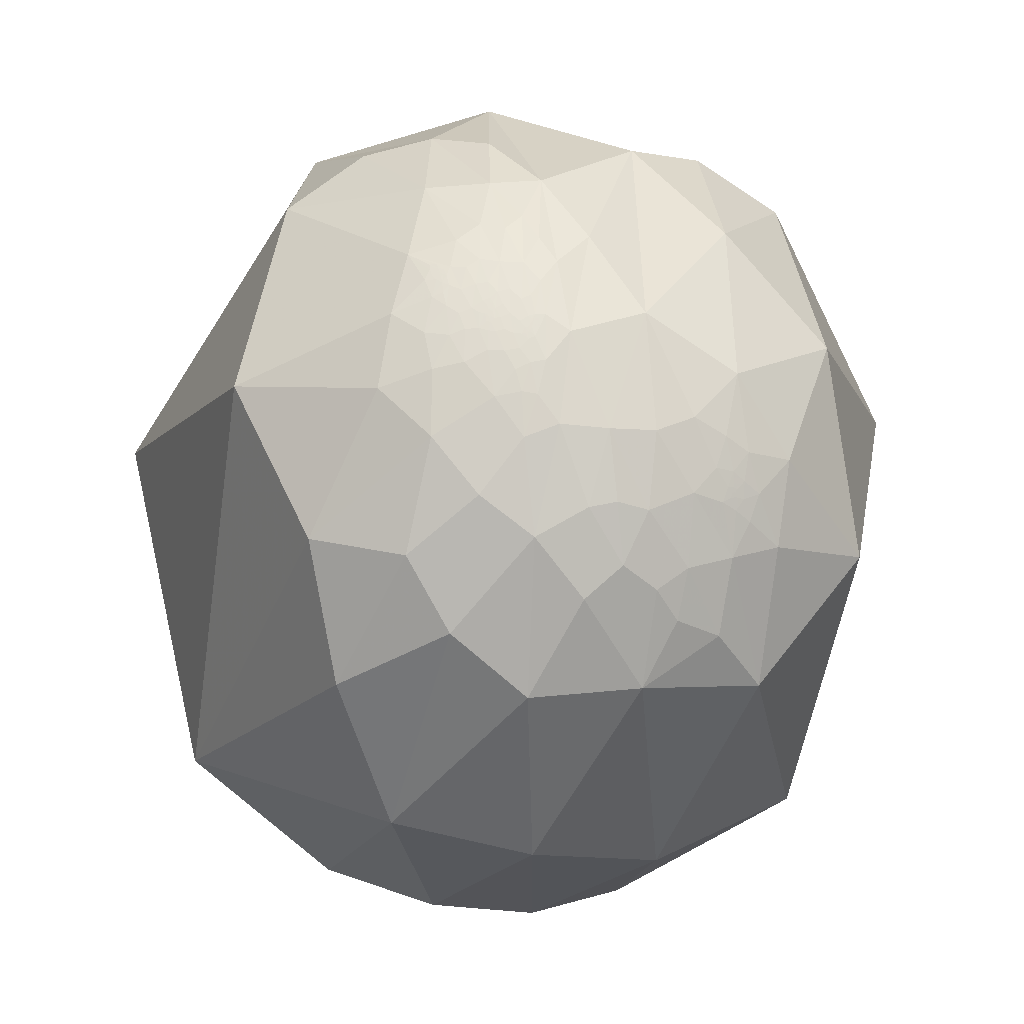
<metadata>
{"format":"obj","ext":"obj","renderer":"f3d","projection":"perspective","resolution":1024,"background":"white","views":[{"elev":68.7,"azim":176.4,"up":"+Y"}]}
</metadata>
<code>
v 0.08414 0.9422 -0.3242
v 0.2884 0.9551 -0.06776
v 0.4582 0.8155 -0.3537
v 0.1787 0.965 -0.1922
v 0.03822 0.9921 -0.1196
v 0.251 0.9623 0.1051
v 0.6126 0.7898 0.03064
v 0.2479 0.8705 -0.4252
v 0.1632 0.796 -0.5829
v 0.9546 -0.1236 0.271
v 0.2074 0.9442 0.2558
v 0.4856 0.7088 0.5116
v 0.1619 0.8747 0.4568
v 0.3028 0.7036 0.6428
v 0.1403 0.7374 0.6607
v 0.01438 0.8925 0.4508
v -0.01158 0.9525 0.3042
v 0.007698 0.7949 0.6068
v 0.4191 0.6487 -0.6353
v 0.8031 -0.01594 -0.5956
v 0.4334 0.3473 0.8316
v -0.003075 0.5684 0.8228
v 0.7898 -0.5336 -0.3024
v 0.2155 -0.1159 0.9696
v 0.58 -0.4653 0.6687
v 0.3225 0.3562 -0.877
v 0.003483 0.7048 -0.7094
v -0.3643 0.06504 0.929
v 0.5894 -0.8065 0.0468
v 0.653 -0.4621 -0.6
v 0.5012 -0.2386 -0.8318
v 0.2452 -0.1262 -0.9612
v 0.00641 0.2948 -0.9556
v 0.1865 -0.8282 0.5285
v -0.3962 -0.8227 0.4077
v -0.6502 -0.2251 -0.7256
v 0.5661 -0.7101 -0.4187
v 0.006065 -0.2146 -0.9767
v -0.2848 0.1384 -0.9486
v 0.1688 0.9847 -0.04305
v 0.181 0.9824 0.04558
v 0.09915 0.9551 0.2793
v 0.04416 0.9462 0.3205
v 0.08089 0.9762 0.2013
v 0.116 0.9715 0.207
v 0.06264 0.9861 0.154
v 0.006571 0.9778 0.2094
v 0.05046 0.9741 0.2203
v 0.09568 0.9851 0.1431
v 0.0746 0.9929 0.09307
v 0.1032 0.9912 0.08307
v 0.1296 0.986 0.1052
v 0.1597 0.9783 0.1324
v 0.1353 0.9808 0.1406
v 0.1271 0.9914 0.03247
v 0.09284 0.9948 0.04275
v 0.06301 0.9971 0.04196
v 0.09824 0.9945 -0.03513
v 0.04605 0.9989 -0.01166
v 0.04326 0.9985 0.03447
v 0.03516 0.9871 0.1563
v 0.0586 0.9951 0.08023
v 0.04714 0.9959 0.07687
v 0.03569 0.9979 0.05487
v 0.04973 0.9927 0.1098
v 0.0166 0.9915 0.1294
v 0.04476 0.9974 0.05707
v 0.0406 0.9967 0.07034
v 0.04089 0.9961 0.07807
v 0.03915 0.9948 0.09376
v 0.03339 0.9927 0.1155
v 0.02767 0.9942 0.1037
v 0.03315 0.9944 0.1003
v 0.03441 0.9951 0.09269
v 0.03686 0.9954 0.08819
v 0.03186 0.9954 0.09018
v 0.03429 0.9955 0.08781
v 0.03261 0.9958 0.08608
v 0.03576 0.9957 0.08507
v 0.03424 0.9958 0.08465
v 0.03322 0.9959 0.08398
v 0.03789 0.9959 0.08252
v 0.03549 0.996 0.08217
v 0.03835 0.9963 0.0766
v 0.0382 0.9955 0.08653
v 0.03906 0.9972 0.06394
v 0.03719 0.9963 0.07753
v 0.03664 0.9962 0.07867
v 0.03646 0.9963 0.0773
v 0.03558 0.9962 0.07907
v 0.03427 0.9961 0.0808
v 0.03737 0.9967 0.07272
v 0.03641 0.9965 0.07564
v 0.03897 0.9969 0.06791
v 0.03826 0.9968 0.0697
v 0.03767 0.9968 0.07026
v 0.0405 0.9956 0.08403
v 0.03902 0.9954 0.0877
v 0.0389 0.9956 0.08519
v 0.03831 0.9953 0.08904
v 0.03779 0.9969 0.06922
v 0.03772 0.9968 0.06998
v 0.03782 0.9968 0.06985
v 0.03786 0.9969 0.06961
v 0.03716 0.9964 0.07596
v 0.03734 0.9962 0.07912
v 0.03659 0.9961 0.08031
v 0.1382 0.9714 0.1933
v 0.1386 0.9713 0.1934
v 0.1384 0.9712 0.1938
v 0.1381 0.9715 0.1926
v 0.1378 0.9714 0.1933
v 0.1375 0.9714 0.1938
v 0.1386 0.9709 0.1953
v 0.1397 0.971 0.1938
v 0.137 0.9716 0.1931
v 0.1408 0.9717 0.1898
v 0.1364 0.972 0.1913
v 0.1366 0.9715 0.1938
v 0.1373 0.9713 0.194
v 0.1452 0.9695 0.1976
v 0.1406 0.9696 0.2001
v 0.1368 0.9715 0.1936
v 0.1366 0.9716 0.1932
v 0.137 0.9715 0.1936
v 0.1369 0.9715 0.1937
v 0.1369 0.9714 0.1937
v 0.1368 0.9715 0.1937
v 0.1369 0.9715 0.1937
v 0.1369 0.9715 0.1937
v 0.1368 0.9715 0.1934
v 0.1367 0.9716 0.1933
v 0.1366 0.9716 0.1933
v 0.1369 0.9715 0.1934
v 0.1371 0.9715 0.1934
v 0.1371 0.9715 0.1935
v 0.1371 0.9715 0.1935
v 0.1369 0.9714 0.1938
v 0.1368 0.9715 0.1938
v 0.1358 0.9714 0.1949
v 0.149 0.97 0.192
v 0.148 0.9731 0.1765
v 0.1378 0.9734 0.1828
v 0.1326 0.973 0.189
v 0.1565 0.9695 0.1888
v 0.1353 0.9706 0.1988
v 0.1496 0.9671 0.2059
v 0.1253 0.9747 0.1849
v 0.1307 0.9707 0.2014
v 0.1614 0.9652 0.2056
v 0.1356 0.9767 0.1666
v 0.1425 0.9678 0.2074
v 0.1604 0.9626 0.2185
v 0.1736 0.9683 0.1795
v 0.1457 0.9649 0.2186
v 0.1209 0.98 0.1581
v 0.1881 -0.8854 -0.425
v 0.1866 -0.8867 -0.4231
v 0.1897 -0.8854 -0.4243
v 0.1888 -0.886 -0.4234
v 0.1889 -0.8856 -0.4242
v 0.1882 -0.8862 -0.4233
v 0.1877 -0.8864 -0.4232
v 0.188 -0.8871 -0.4216
v 0.1854 -0.8894 -0.4179
v 0.1892 -0.8857 -0.424
v 0.1914 -0.886 -0.4223
v 0.1903 -0.886 -0.4228
v 0.1907 -0.8867 -0.4213
v 0.1899 -0.8866 -0.4217
v 0.1925 -0.8886 -0.4164
v 0.1908 -0.8874 -0.4197
v 0.1909 -0.8881 -0.4182
v 0.1895 -0.8882 -0.4185
v 0.196 -0.8854 -0.4214
v 0.1909 -0.882 -0.4309
v 0.1838 -0.8851 -0.4275
v 0.1888 -0.8906 -0.4138
v 0.1853 -0.8941 -0.4076
v 0.1806 -0.9 -0.3968
v 0.19 -0.8986 -0.3954
v 0.1915 -0.8925 -0.4084
v 0.2044 -0.88 -0.4288
v 0.1755 -0.8935 -0.4134
v 0.1761 -0.8732 -0.4543
v 0.1975 -0.8743 -0.4433
v 0.201 -0.8903 -0.4086
v 0.2223 -0.8849 -0.4093
v 0.1456 -0.8966 -0.4182
v 0.1712 -0.9128 -0.3707
v 0.2345 -0.896 -0.3771
v 0.2185 -0.8612 -0.4589
v 0.2647 -0.8771 -0.4007
v 0.1709 -0.8074 -0.5647
v 0.1229 -0.8726 -0.4727
v 0.081 -0.9223 -0.3778
v 0.1444 -0.9543 -0.2615
v 0.2399 -0.9175 -0.3171
v 0.2099 -0.9008 -0.3801
v 0.2818 -0.6575 -0.6988
v 0.4031 -0.7425 -0.5349
v 0.2899 -0.8138 -0.5036
v 0.03653 -0.8403 -0.5408
v -0.02725 -0.9072 -0.4198
v -0.04378 -0.9891 -0.1405
v 0.264 -0.9606 -0.08727
v 0.1947 -0.4341 -0.8796
v 0.4706 -0.5684 -0.6749
v 0.3481 -0.4259 -0.8351
v -0.2172 -0.3958 -0.8923
v 0.04842 -0.633 -0.7726
v 0.3803 -0.8645 -0.3285
v -0.5498 -0.8162 -0.1776
v -0.1973 -0.787 -0.5845
v -0.01963 0.9772 -0.2113
v -0.02109 0.9935 -0.1116
v -0.05481 0.9914 -0.1191
v -0.0444 0.9979 -0.04657
v -0.07828 0.9961 -0.04161
v -0.05778 0.9982 0.01465
v -0.08447 0.9941 0.0676
v -0.06179 0.9957 0.06889
v -0.07931 0.9848 0.1544
v -0.1195 0.9713 0.2056
v -0.1018 0.8848 0.4547
v -0.08395 0.9587 0.2718
v -0.05061 0.9397 0.3383
v -0.0294 0.9091 -0.4155
v -0.09798 0.9777 -0.1855
v -0.1361 0.9904 0.02561
v -0.196 0.9405 0.2774
v -0.205 0.9591 -0.1951
v -0.3264 0.7261 0.6052
v -0.1492 0.9213 -0.359
v -0.1284 0.834 -0.5366
v -0.4954 0.5707 0.6549
v -0.3055 0.9489 0.07886
v -0.212 0.9134 -0.3474
v -0.2167 0.8547 -0.4717
v -0.5186 0.7813 0.3475
v -0.2484 0.6757 -0.694
v -0.6821 0.4843 0.5479
v -0.9682 -0.1054 0.2269
v -0.01036 0.9981 -0.06084
v -0.05578 0.9914 0.1183
v -0.04538 0.978 0.2037
v -0.0227 0.9997 -0.01223
v -0.04692 0.9968 0.06462
v -0.03401 0.9937 0.107
v -0.01132 0.9906 0.136
v -0.007803 0.9973 0.0731
v -0.0274 0.9982 0.05344
v 0.006778 0.9994 0.03487
v -0.01117 0.9996 0.02479
v -0.03797 0.9986 0.03717
v -0.04318 0.999 0.00873
v -0.02986 0.9993 0.02169
v -0.03859 0.999 0.02317
v 0.02635 0.9992 0.03156
v 0.009835 0.9998 -0.01643
v 0.01386 0.9978 0.06469
v 0.006744 0.9952 0.09798
v 0.02696 0.9976 0.06396
v 0.02316 0.9958 0.08847
v 0.02931 0.9966 0.07714
v 0.02868 0.9962 0.08204
v 0.02875 0.9953 0.09279
v 0.03117 0.9949 0.09593
v 0.02992 0.9959 0.08579
v 0.03211 0.9959 0.08411
v 0.03173 0.9961 0.08242
v 0.03307 0.9961 0.08229
v 0.03301 0.9963 0.07965
v 0.03406 0.996 0.08278
v 0.0329 0.9966 0.07556
v 0.03276 0.9971 0.06807
v 0.03532 0.9968 0.07117
v 0.03503 0.9964 0.07751
v 0.03634 0.9972 0.06586
v 0.03413 0.9964 0.07737
v 0.03441 0.9963 0.07888
v 0.03576 0.9964 0.07696
v 0.03528 0.9965 0.07527
v 0.03794 0.997 0.06769
v 0.02958 0.9964 0.07984
v 0.0298 0.9964 0.07907
v 0.0305 0.9963 0.08024
v 0.02959 0.9963 0.0807
v 0.03722 0.9969 0.06954
v 0.03764 0.9968 0.06982
v 0.03765 0.9969 0.06958
v 0.03775 0.9969 0.06971
v -0.04773 0.9983 0.03221
v -0.0478 0.9983 0.03214
v -0.04777 0.9983 0.0326
v -0.04768 0.9984 0.03171
v -0.04766 0.9983 0.03241
v -0.04763 0.9983 0.03301
v -0.04749 0.9983 0.03261
v -0.048 0.9983 0.03209
v -0.04753 0.9983 0.03283
v -0.04816 0.9984 0.02923
v -0.04812 0.9983 0.03397
v -0.04756 0.9983 0.03331
v -0.04736 0.9984 0.0306
v -0.04684 0.9984 0.03273
v -0.04744 0.9983 0.03366
v -0.04768 0.9983 0.03379
v -0.04878 0.9983 0.03334
v -0.0474 0.9983 0.03303
v -0.04751 0.9983 0.0331
v -0.04749 0.9983 0.03318
v -0.0475 0.9983 0.03335
v -0.0475 0.9983 0.03303
v -0.04751 0.9983 0.03318
v -0.04751 0.9983 0.03324
v -0.04752 0.9983 0.03321
v -0.04751 0.9983 0.03299
v -0.04749 0.9983 0.03301
v -0.04748 0.9983 0.03303
v -0.04749 0.9983 0.03285
v -0.04752 0.9983 0.03285
v -0.04754 0.9983 0.0329
v -0.04757 0.9983 0.0335
v -0.04755 0.9983 0.03357
v -0.04769 0.9982 0.03567
v -0.04919 0.9983 0.02986
v -0.04639 0.9985 0.029
v -0.04916 0.9981 0.03794
v -0.04831 0.998 0.0396
v -0.04537 0.9985 0.03161
v -0.051 0.9979 0.03935
v -0.04989 0.9982 0.03259
v -0.04572 0.9982 0.03878
v -0.05006 0.9984 0.02467
v -0.04656 0.9986 0.02355
v -0.05021 0.9977 0.04643
v -0.05418 0.9973 0.04968
v -0.04333 0.9987 0.02697
v -0.05294 0.9979 0.03728
v -0.05378 0.9969 0.05707
v -0.4744 0.8233 -0.3115
v -0.476 0.8222 -0.3121
v -0.4741 0.824 -0.3102
v -0.4748 0.8235 -0.3105
v -0.4756 0.8231 -0.3104
v -0.4752 0.8237 -0.3095
v -0.4752 0.8232 -0.3108
v -0.4745 0.8238 -0.3102
v -0.4743 0.8237 -0.3107
v -0.4744 0.8244 -0.3088
v -0.4733 0.8246 -0.31
v -0.4739 0.8243 -0.3096
v -0.4733 0.8262 -0.3055
v -0.4743 0.8252 -0.3068
v -0.4747 0.8263 -0.3032
v -0.4745 0.8256 -0.3055
v -0.4738 0.8251 -0.3078
v -0.4696 0.8274 -0.3081
v -0.476 0.8232 -0.3093
v -0.4757 0.8245 -0.3063
v -0.4731 0.8294 -0.297
v -0.4778 0.8227 -0.3079
v -0.478 0.8242 -0.3038
v -0.4766 0.8256 -0.3019
v -0.4819 0.8237 -0.2989
v -0.4733 0.8217 -0.3176
v -0.4798 0.8183 -0.3167
v -0.4755 0.8097 -0.3439
v -0.4649 0.8255 -0.32
v -0.4754 0.8394 -0.2636
v -0.4606 0.8363 -0.2974
v -0.4955 0.8084 -0.3179
v -0.4996 0.8197 -0.2802
v -0.4365 0.861 -0.261
v -0.4642 0.8652 -0.1896
v -0.4464 0.8313 -0.3312
v -0.5067 0.7825 -0.362
v -0.5324 0.7912 -0.3009
v -0.514 0.83 -0.2165
v -0.462 0.7708 -0.4387
v -0.4248 0.6876 -0.5889
v -0.3603 0.8063 -0.4691
v -0.3819 0.8673 -0.3193
v -0.5711 0.7164 -0.4008
v -0.7827 0.5075 -0.3603
v -0.6108 0.7624 -0.2136
v -0.503 0.8633 -0.04127
v -0.3313 0.7521 -0.5697
v -0.2797 0.8895 -0.3613
v -0.2882 0.8071 -0.5153
v -0.5185 0.541 -0.6622
v -0.3077 0.9314 -0.1943
v -0.3955 0.9049 -0.1572
v -0.7383 0.6676 0.09629
f 1 5 4
f 7 6 11
f 7 3 2
f 20 19 3
f 12 13 14
f 13 12 11
f 14 15 21
f 16 18 15
f 19 9 8
f 8 3 19
f 12 14 21
f 26 32 33
f 21 15 22
f 20 10 23
f 24 21 22
f 26 27 9
f 28 24 22
f 29 10 25
f 34 25 24
f 37 208 30
f 32 26 31
f 42 11 45
f 2 4 40
f 40 41 2
f 42 43 13
f 16 43 17
f 55 41 40
f 53 41 52
f 48 44 46
f 47 17 43
f 46 44 49
f 50 49 51
f 52 51 49
f 44 45 49
f 49 156 52
f 155 45 11
f 6 41 53
f 57 56 58
f 51 52 55
f 56 57 50
f 62 57 63
f 40 58 55
f 60 57 59
f 50 65 46
f 47 43 48
f 46 65 61
f 50 62 65
f 57 60 67
f 71 61 65
f 66 61 71
f 64 67 60
f 65 63 70
f 63 97 70
f 89 90 88
f 71 70 73
f 268 72 73
f 78 77 80
f 75 82 79
f 83 91 274
f 69 68 84
f 86 67 64
f 99 97 82
f 87 88 106
f 84 106 82
f 83 82 107
f 105 93 89
f 94 95 68
f 68 95 92
f 108 112 110
f 75 70 100
f 85 75 100
f 101 291 104
f 95 104 103
f 104 95 101
f 292 104 291
f 116 111 118
f 111 112 108
f 111 109 115
f 115 109 110
f 116 112 111
f 116 113 112
f 150 145 141
f 115 117 111
f 114 120 119
f 119 140 114
f 115 121 117
f 114 122 121
f 140 119 118
f 125 131 123
f 123 131 124
f 130 127 129
f 120 113 125
f 131 133 124
f 134 135 116
f 134 125 136
f 134 137 135
f 136 137 134
f 135 136 113
f 127 138 120
f 120 138 119
f 128 139 138
f 128 130 126
f 119 139 128
f 139 119 138
f 117 142 143
f 121 122 147
f 149 146 144
f 150 121 147
f 53 54 151
f 152 146 149
f 142 151 143
f 153 147 152
f 151 148 144
f 150 154 145
f 142 145 154
f 155 152 149
f 150 153 11
f 45 149 148
f 156 151 54
f 123 124 119
f 163 158 157
f 11 6 154
f 182 181 179
f 164 162 160
f 161 166 160
f 166 159 160
f 161 159 166
f 170 160 159
f 176 159 157
f 169 172 170
f 167 175 171
f 177 157 158
f 176 157 177
f 178 174 171
f 187 182 171
f 203 214 211
f 185 176 177
f 182 187 181
f 199 181 187
f 190 184 180
f 188 183 192
f 191 188 193
f 192 183 186
f 192 185 194
f 185 192 186
f 194 185 195
f 195 185 189
f 195 189 196
f 198 191 193
f 197 190 198
f 198 199 191
f 202 192 194
f 200 202 194
f 194 211 200
f 193 192 202
f 198 193 212
f 204 214 203
f 196 205 204
f 203 195 196
f 198 206 197
f 205 213 214
f 200 211 207
f 209 207 32
f 38 210 39
f 207 211 38
f 211 214 210
f 200 208 201
f 29 212 37
f 29 206 212
f 213 205 35
f 205 206 34
f 210 214 36
f 230 231 224
f 31 209 32
f 31 208 209
f 35 243 213
f 36 213 243
f 5 1 215
f 218 217 219
f 219 221 220
f 219 230 221
f 222 221 223
f 227 225 16
f 227 16 17
f 228 215 1
f 215 228 229
f 229 217 215
f 229 219 217
f 232 238 390
f 225 224 231
f 228 1 9
f 232 230 229
f 225 231 233
f 233 28 22
f 231 230 237
f 228 9 27
f 233 231 237
f 236 233 240
f 241 235 27
f 216 244 5
f 223 226 246
f 220 256 218
f 248 222 245
f 227 246 226
f 218 256 247
f 256 258 257
f 246 17 47
f 254 252 251
f 252 254 257
f 252 248 249
f 257 255 252
f 248 252 255
f 222 248 341
f 267 268 76
f 247 257 254
f 253 260 254
f 260 253 259
f 259 59 260
f 260 59 5
f 59 259 60
f 251 261 253
f 250 246 47
f 250 66 262
f 261 259 253
f 66 264 262
f 72 66 71
f 264 66 72
f 265 264 266
f 267 72 268
f 267 264 72
f 264 269 266
f 287 271 273
f 269 264 267
f 78 270 269
f 272 270 81
f 265 287 275
f 28 236 242
f 282 283 278
f 89 282 90
f 283 280 278
f 281 91 90
f 90 278 281
f 92 277 283
f 283 93 92
f 86 279 284
f 279 289 284
f 96 289 92
f 286 285 287
f 295 297 293
f 291 101 289
f 103 290 102
f 290 291 289
f 282 93 283
f 306 296 299
f 300 294 296
f 295 294 300
f 296 297 299
f 297 298 299
f 311 310 320
f 296 302 300
f 307 308 326
f 303 326 308
f 302 309 300
f 309 329 303
f 306 307 326
f 311 318 298
f 315 317 316
f 304 317 311
f 321 310 299
f 311 314 318
f 328 305 306
f 320 318 319
f 323 321 322
f 298 323 301
f 308 324 304
f 325 324 308
f 312 316 313
f 325 308 307
f 339 258 256
f 332 329 309
f 335 327 302
f 336 302 328
f 337 334 330
f 328 339 336
f 339 328 331
f 340 332 333
f 333 335 340
f 341 337 338
f 222 338 340
f 334 337 248
f 258 339 255
f 340 335 220
f 354 356 362
f 313 307 310
f 255 257 258
f 342 343 348
f 352 342 344
f 342 350 344
f 348 345 342
f 348 343 346
f 349 344 350
f 353 344 351
f 355 361 357
f 351 355 358
f 365 356 361
f 342 352 367
f 365 362 356
f 371 376 375
f 366 365 364
f 367 343 342
f 368 343 367
f 366 371 362
f 363 368 366
f 363 343 368
f 366 373 374
f 381 382 392
f 377 372 375
f 377 370 372
f 377 381 369
f 378 369 381
f 373 369 378
f 379 374 373
f 371 366 374
f 382 381 383
f 384 377 375
f 386 387 385
f 347 345 348
f 379 378 385
f 387 388 380
f 376 388 394
f 389 382 383
f 39 392 241
f 241 382 389
f 390 384 393
f 393 394 237
f 394 388 237
f 240 237 388
f 242 395 243
f 240 388 395
f 243 395 386
f 395 387 386
f 241 389 391
f 6 7 2
f 8 9 1
f 12 10 7
f 14 13 15
f 16 15 13
f 20 7 10
f 15 18 22
f 24 25 21
f 10 21 25
f 20 26 19
f 19 26 9
f 10 29 23
f 30 20 23
f 31 26 20
f 28 34 24
f 34 29 25
f 31 20 30
f 34 28 35
f 35 28 243
f 23 29 37
f 208 31 30
f 33 32 38
f 33 38 39
f 6 2 41
f 11 42 13
f 16 13 43
f 48 43 42
f 42 44 48
f 50 46 49
f 49 45 156
f 56 50 51
f 55 52 41
f 56 51 55
f 55 58 56
f 40 4 58
f 58 4 5
f 5 59 58
f 50 57 62
f 48 61 47
f 48 46 61
f 63 57 67
f 63 67 68
f 68 69 63
f 72 71 73
f 70 74 73
f 75 74 70
f 268 73 74
f 76 268 74
f 75 77 74
f 76 74 77
f 77 78 76
f 75 79 77
f 80 77 79
f 81 78 80
f 274 81 80
f 79 82 83
f 79 83 80
f 83 274 80
f 63 69 97
f 82 97 69
f 82 69 84
f 82 75 85
f 86 68 67
f 279 86 64
f 106 84 87
f 107 82 106
f 83 90 91
f 83 107 90
f 90 107 88
f 105 87 84
f 105 92 93
f 105 84 92
f 87 105 89
f 84 68 92
f 86 94 68
f 92 95 96
f 97 99 98
f 98 70 97
f 100 70 98
f 98 99 85
f 100 98 85
f 94 284 95
f 103 96 95
f 284 101 95
f 103 102 96
f 103 104 292
f 4 2 3
f 107 106 88
f 111 108 109
f 112 113 110
f 110 113 114
f 114 115 110
f 116 135 113
f 117 118 111
f 124 118 119
f 113 120 114
f 115 114 121
f 114 140 122
f 125 123 127
f 128 126 123
f 126 129 123
f 123 129 127
f 125 127 120
f 133 131 132
f 124 133 132
f 124 134 116
f 113 136 125
f 125 134 131
f 132 131 134
f 134 124 132
f 137 136 135
f 127 128 138
f 130 128 127
f 117 121 141
f 117 141 142
f 122 140 146
f 146 140 144
f 118 117 143
f 144 118 143
f 144 140 118
f 152 122 146
f 147 122 152
f 141 145 142
f 143 151 144
f 147 153 150
f 152 155 153
f 155 11 153
f 45 155 149
f 156 45 148
f 156 148 151
f 154 53 142
f 154 150 11
f 126 130 129
f 52 156 54
f 154 6 53
f 157 161 160
f 159 161 157
f 157 160 162
f 158 163 164
f 170 164 160
f 167 168 159
f 159 176 167
f 167 170 168
f 159 168 170
f 167 169 170
f 171 172 167
f 167 172 169
f 171 173 172
f 171 174 173
f 173 174 172
f 174 170 172
f 174 164 170
f 167 176 175
f 165 177 158
f 165 158 164
f 178 165 174
f 165 178 179
f 181 180 179
f 184 179 180
f 179 184 165
f 165 184 177
f 177 184 185
f 183 175 176
f 176 186 183
f 186 176 185
f 183 187 175
f 187 188 199
f 181 199 190
f 190 180 181
f 184 190 189
f 189 185 184
f 188 187 183
f 193 188 192
f 196 189 190
f 197 196 190
f 198 190 199
f 188 191 199
f 200 201 202
f 202 201 212
f 212 193 202
f 203 194 195
f 204 203 196
f 197 206 205
f 196 197 205
f 209 200 207
f 209 208 200
f 32 207 38
f 38 211 210
f 208 37 201
f 212 201 37
f 29 34 206
f 35 205 34
f 39 210 36
f 36 214 213
f 163 162 164
f 164 174 165
f 216 215 217
f 218 216 217
f 218 219 220
f 222 220 221
f 221 224 223
f 225 226 224
f 224 226 223
f 226 225 227
f 225 18 16
f 229 230 219
f 22 18 225
f 229 228 234
f 22 225 233
f 234 232 229
f 234 228 235
f 230 232 237
f 238 232 234
f 235 228 27
f 239 234 235
f 233 236 28
f 242 236 240
f 240 233 237
f 239 238 234
f 33 241 27
f 235 241 239
f 232 393 237
f 390 238 239
f 33 39 241
f 216 218 244
f 223 245 222
f 246 227 17
f 218 247 244
f 246 249 245
f 249 246 250
f 249 250 251
f 251 252 249
f 253 254 251
f 260 247 254
f 247 260 244
f 244 260 5
f 61 66 47
f 250 47 66
f 262 251 250
f 251 262 261
f 263 64 259
f 60 259 64
f 259 261 263
f 276 64 263
f 264 263 261
f 261 262 264
f 263 264 265
f 269 287 266
f 269 76 78
f 269 271 287
f 269 270 271
f 272 271 270
f 81 270 78
f 274 272 81
f 271 272 273
f 91 273 272
f 274 91 272
f 263 265 276
f 275 277 276
f 283 277 275
f 279 64 276
f 279 276 277
f 283 275 280
f 90 282 278
f 273 280 275
f 273 281 280
f 273 91 281
f 89 93 282
f 94 86 284
f 279 277 289
f 277 92 289
f 265 285 286
f 265 286 287
f 285 265 266
f 288 285 266
f 266 287 288
f 288 287 285
f 290 289 96
f 289 101 284
f 290 96 102
f 290 292 291
f 290 103 292
f 280 281 278
f 297 296 293
f 296 294 293
f 297 295 298
f 295 303 298
f 303 295 300
f 299 298 301
f 305 296 306
f 310 307 306
f 308 304 298
f 298 303 308
f 300 309 303
f 303 329 326
f 296 305 302
f 310 311 312
f 313 310 312
f 312 311 315
f 311 317 315
f 318 314 319
f 320 319 314
f 310 321 318
f 298 318 323
f 321 323 318
f 322 321 301
f 322 301 323
f 304 324 313
f 307 313 325
f 316 304 313
f 304 316 317
f 312 315 316
f 313 324 325
f 302 327 309
f 305 328 302
f 329 330 326
f 330 334 326
f 334 306 326
f 327 333 309
f 334 331 306
f 337 330 329
f 332 337 329
f 309 333 332
f 336 335 302
f 337 332 338
f 327 335 333
f 340 338 332
f 334 339 331
f 341 338 222
f 248 337 341
f 255 334 248
f 255 339 334
f 335 336 256
f 256 220 335
f 310 318 320
f 342 349 350
f 342 345 349
f 345 347 349
f 351 349 347
f 349 351 344
f 352 344 353
f 352 353 351
f 354 352 358
f 354 358 355
f 356 354 357
f 354 355 357
f 352 351 358
f 356 357 361
f 361 355 351
f 361 351 347
f 354 359 352
f 360 346 343
f 346 360 347
f 367 352 359
f 361 347 360
f 360 363 361
f 363 364 361
f 366 364 363
f 363 360 343
f 367 369 368
f 367 359 370
f 359 372 370
f 370 369 367
f 372 359 362
f 362 365 366
f 368 373 366
f 373 368 369
f 371 372 362
f 377 369 370
f 379 373 378
f 380 374 379
f 376 371 380
f 380 371 374
f 383 381 384
f 377 384 381
f 394 384 375
f 375 376 394
f 385 378 381
f 387 379 385
f 379 387 380
f 388 376 380
f 391 389 383
f 391 383 390
f 241 392 382
f 390 383 384
f 394 393 384
f 242 240 395
f 395 388 387
f 39 36 392
f 36 243 386
f 386 392 36
f 390 239 391
f 4 8 1
f 11 12 7
f 3 7 20
f 21 10 12
f 33 27 26
f 30 23 37
f 45 44 42
f 52 54 53
f 58 59 57
f 63 65 62
f 65 70 71
f 88 87 89
f 82 85 99
f 110 109 108
f 118 124 116
f 141 121 150
f 144 148 149
f 151 142 53
f 119 128 123
f 157 162 163
f 179 178 182
f 171 182 178
f 171 175 187
f 211 194 203
f 212 206 198
f 214 204 205
f 224 221 230
f 390 393 232
f 5 215 216
f 246 245 223
f 245 249 248
f 257 247 256
f 76 269 267
f 273 275 287
f 275 276 265
f 242 243 28
f 293 294 295
f 299 310 306
f 320 314 311
f 298 304 311
f 299 301 321
f 306 331 328
f 256 336 339
f 220 222 340
f 362 359 354
f 361 364 365
f 375 372 371
f 392 385 381
f 385 392 386
f 348 346 347
f 391 239 241
f 3 8 4

</code>
